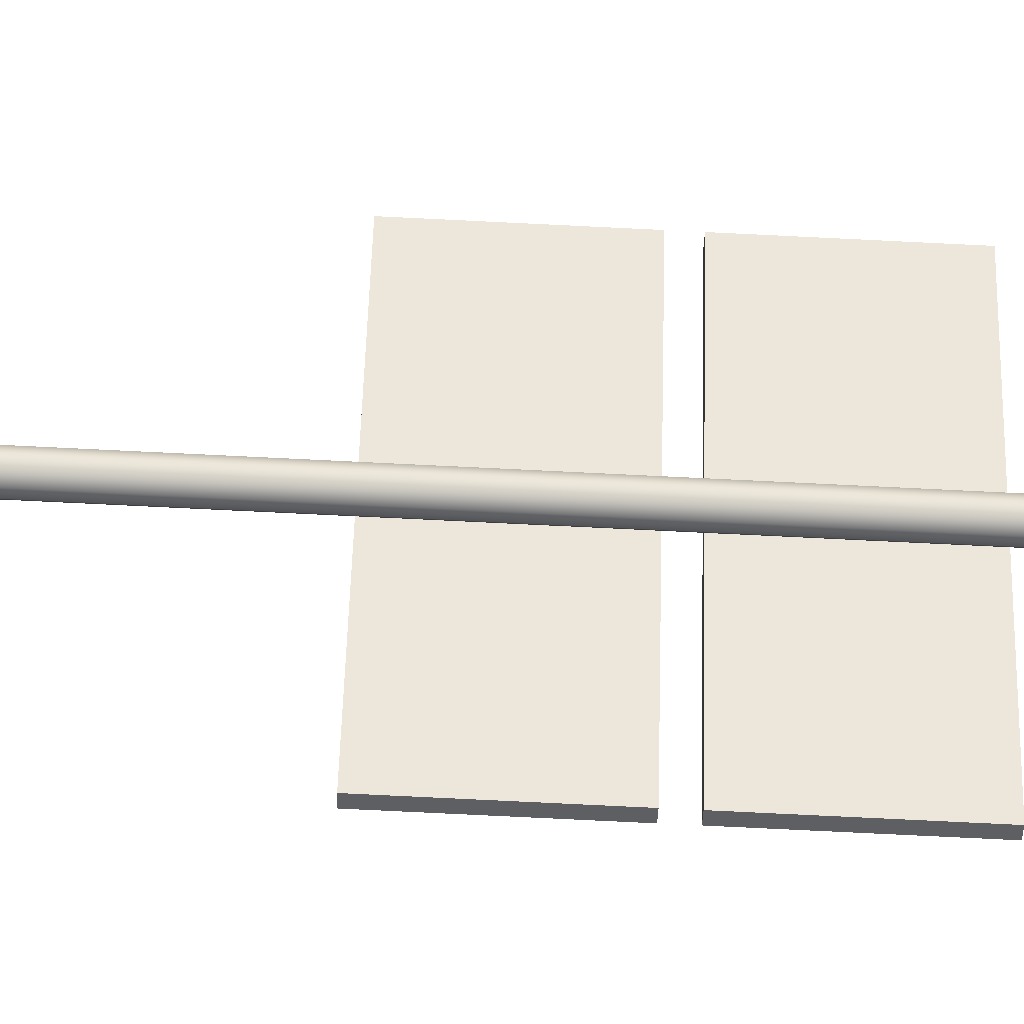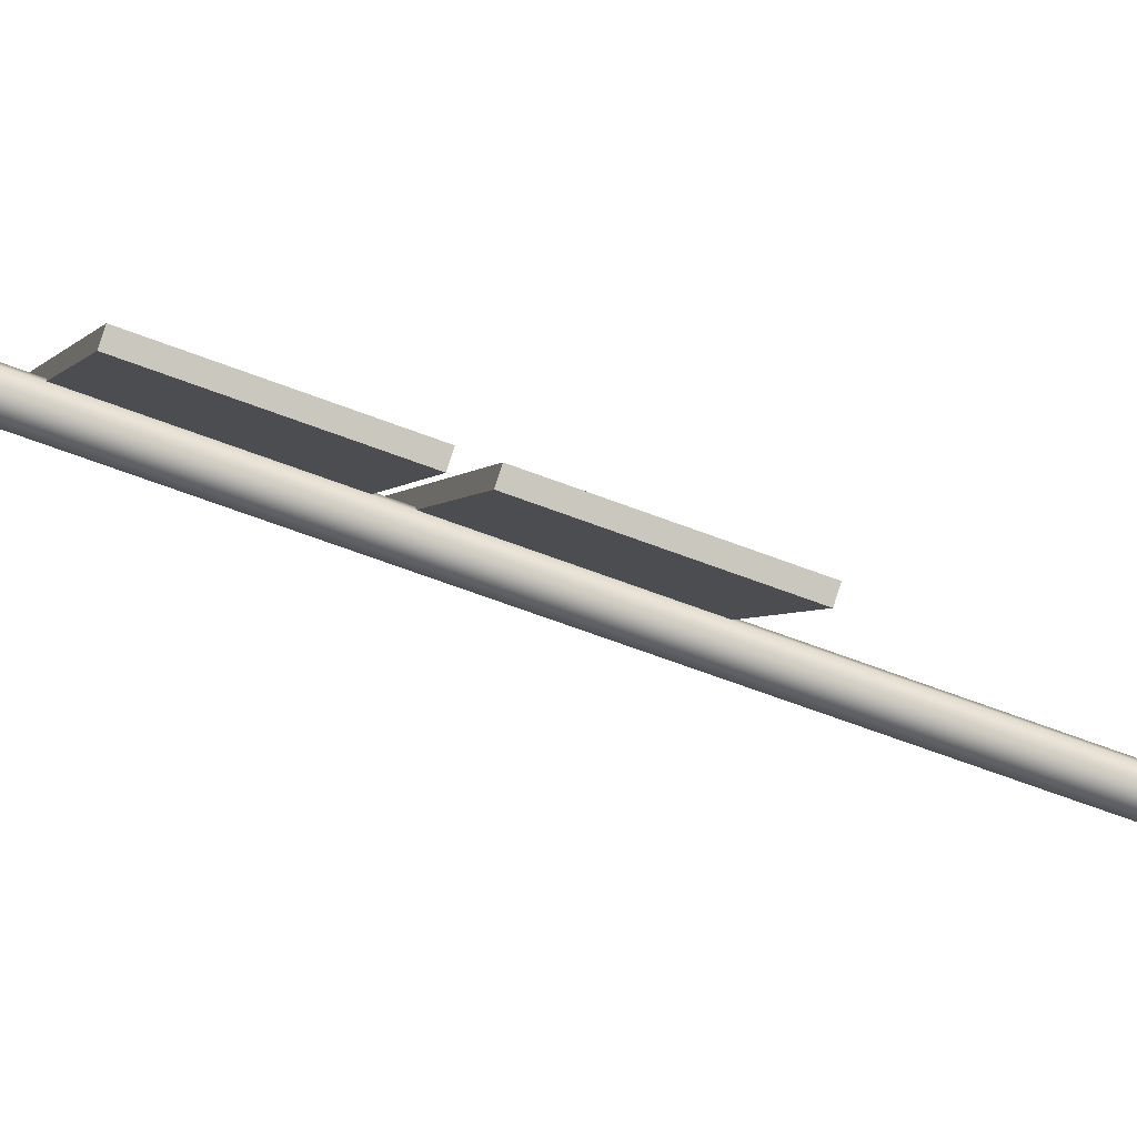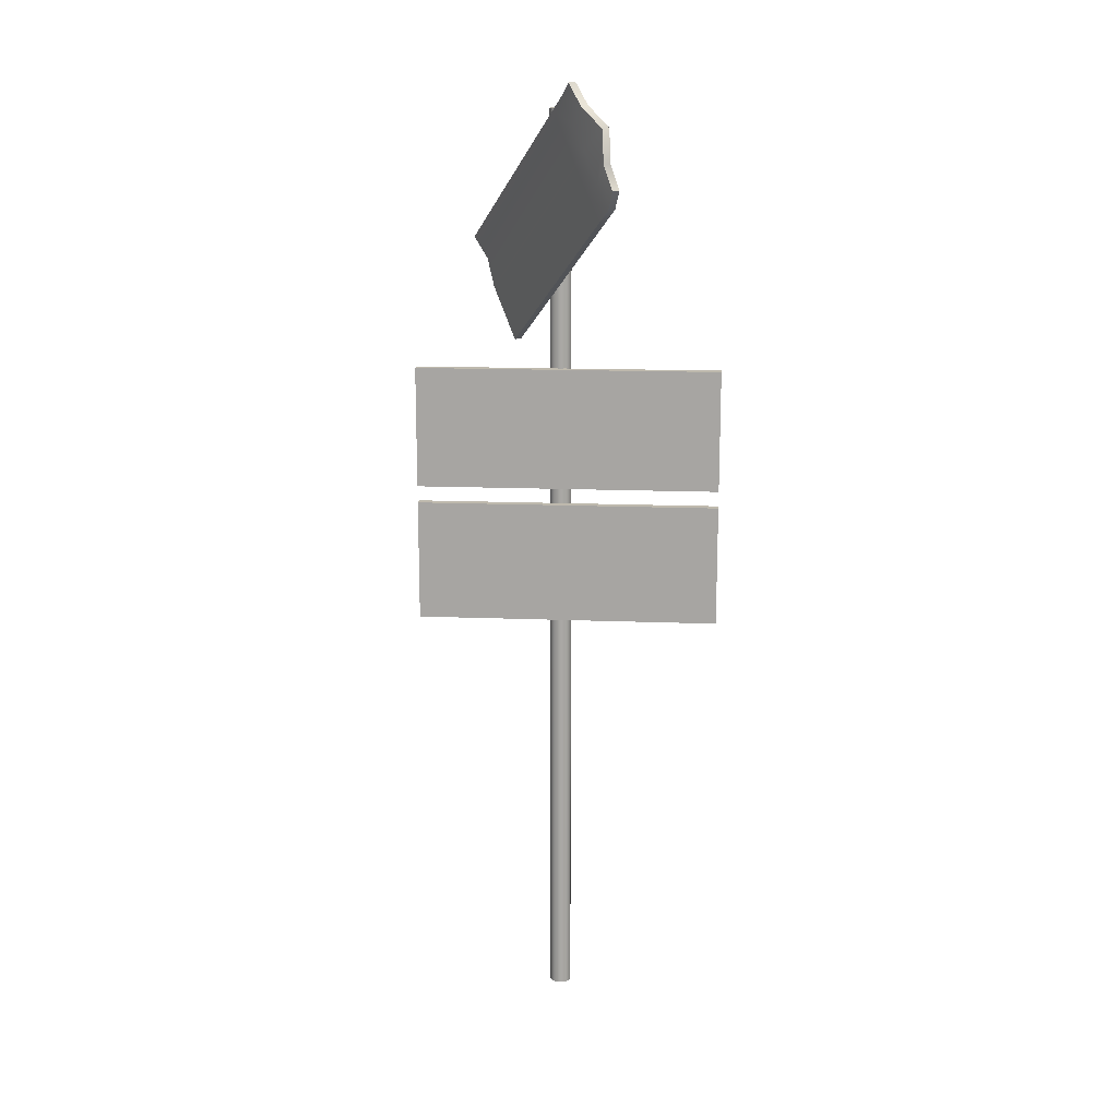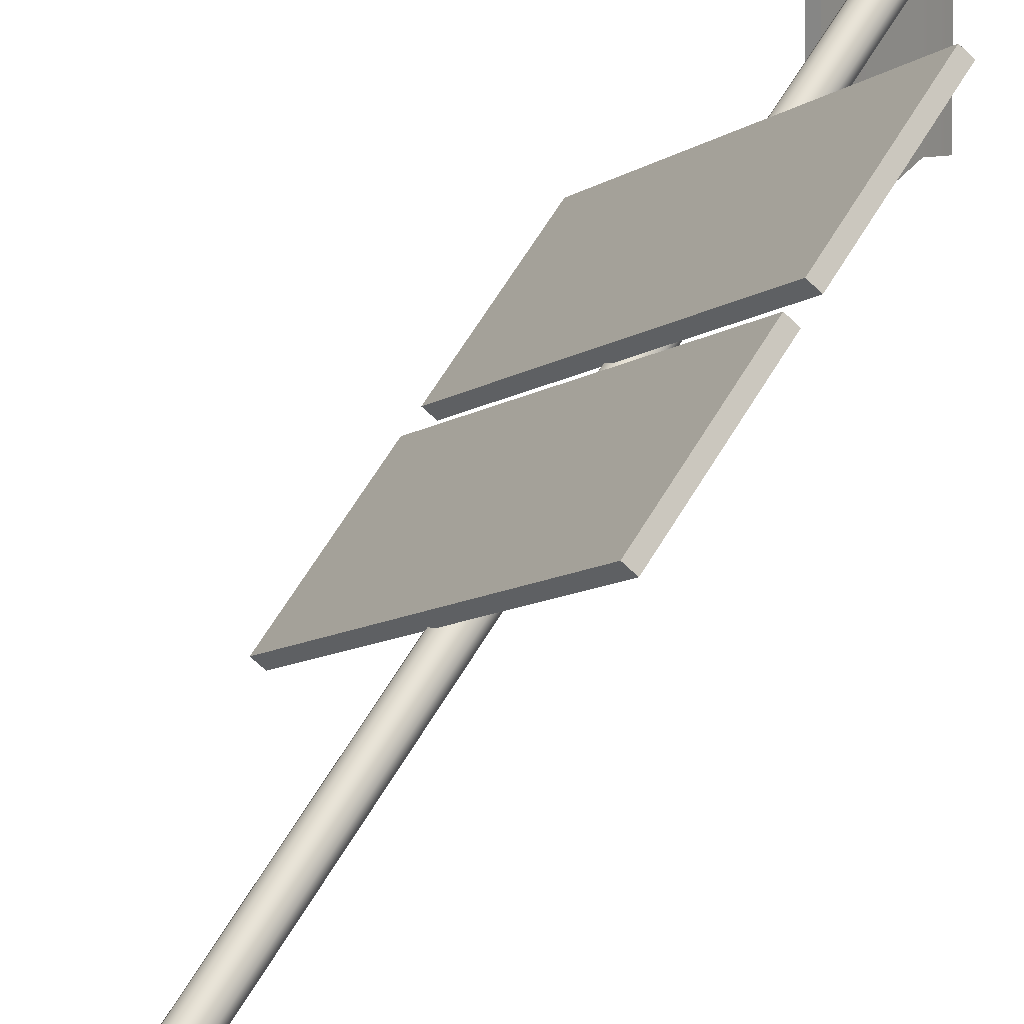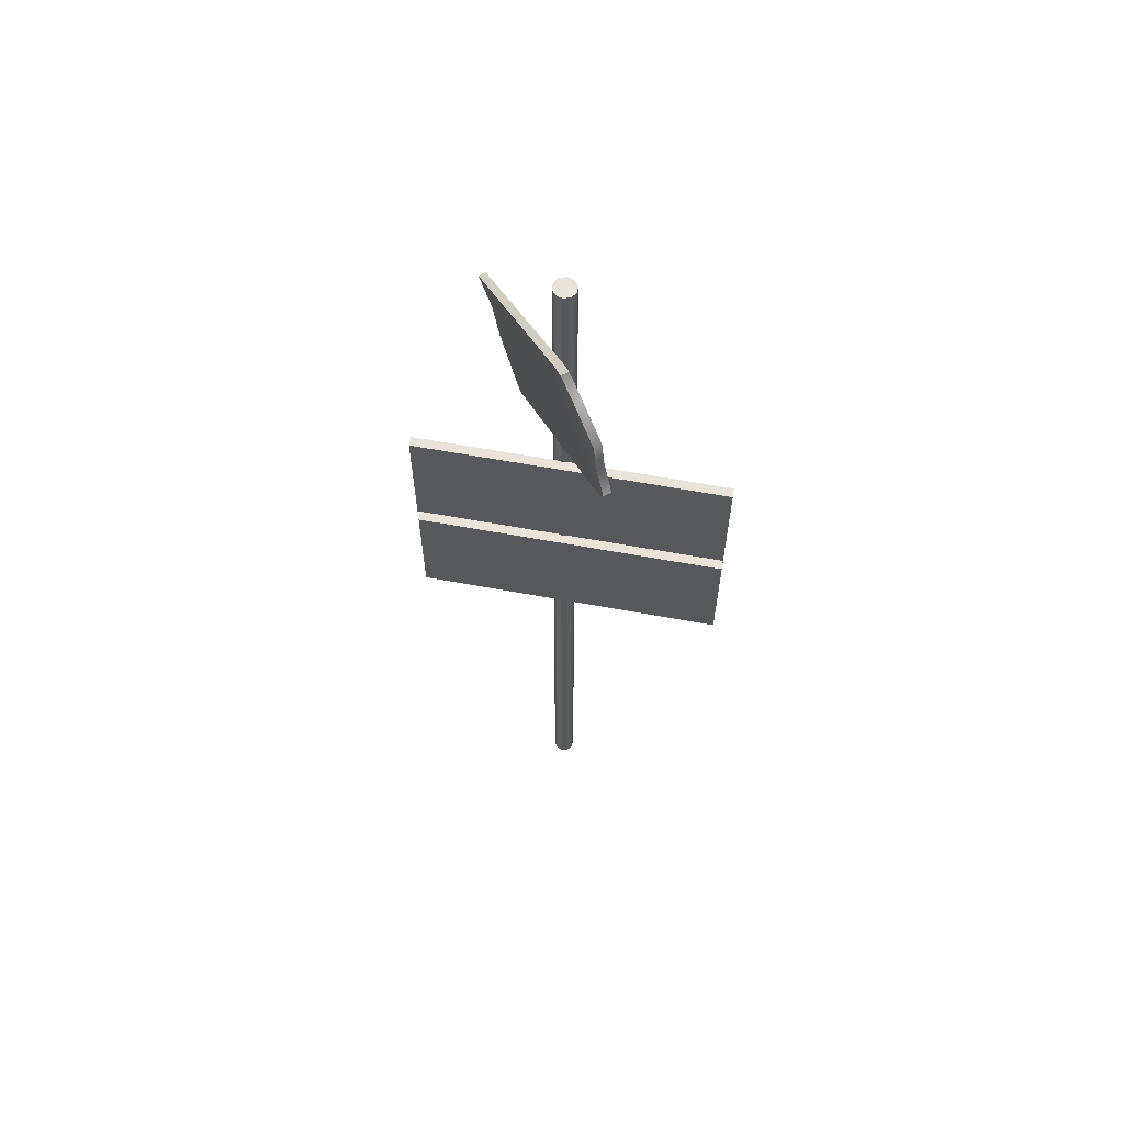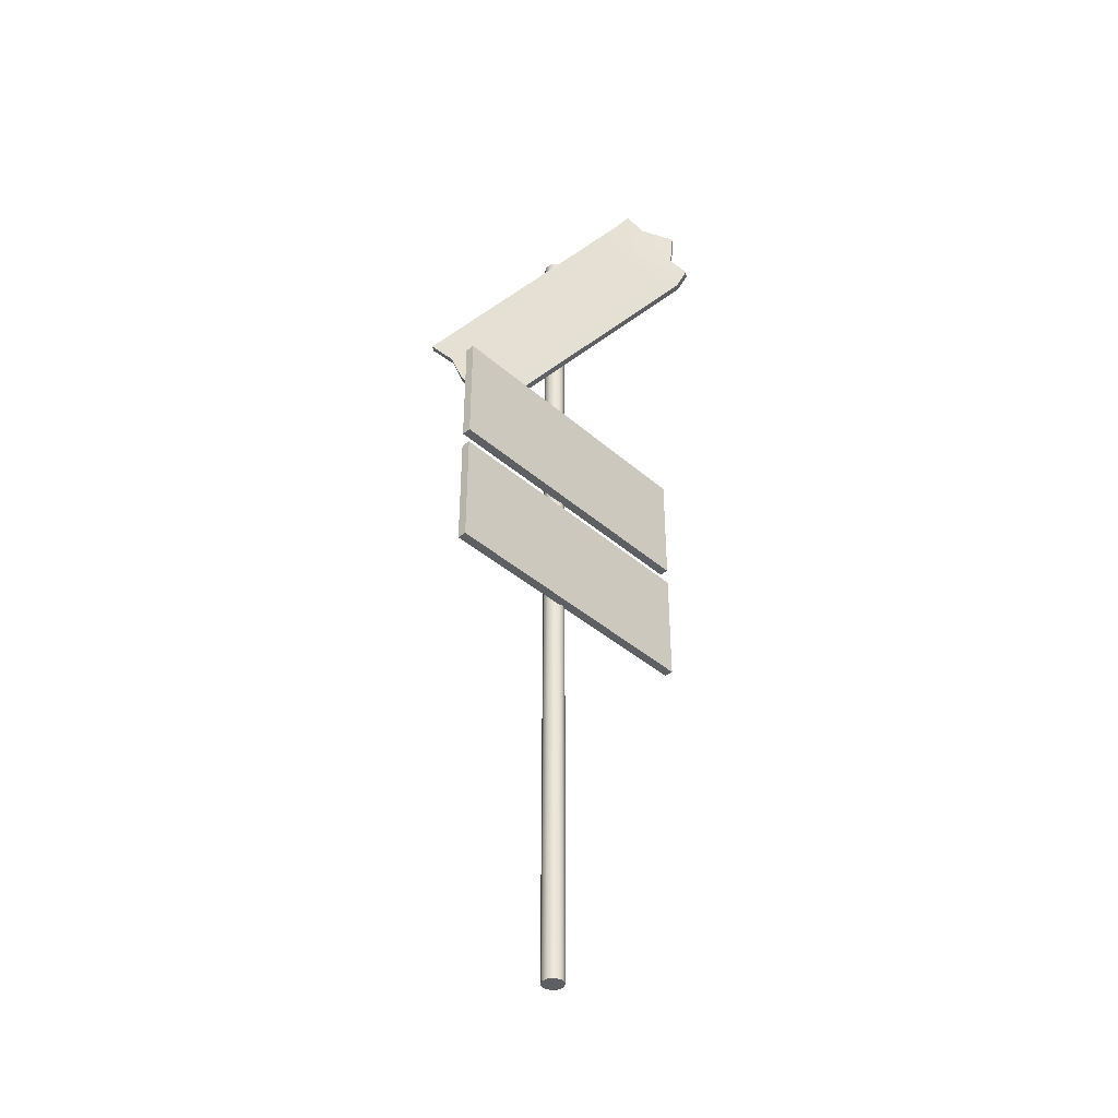
<metadata>
{"format":"obj","ext":"obj","renderer":"f3d","projection":"perspective","resolution":1024,"background":"white","views":[{"elev":-75.5,"azim":87.2,"up":"+Z"},{"elev":-59.9,"azim":-111.9,"up":"+Z"},{"elev":15.2,"azim":-50.9,"up":"+Y"},{"elev":61.8,"azim":30.5,"up":"+Z"},{"elev":61.2,"azim":-45.1,"up":"+Y"},{"elev":-40.2,"azim":-102.6,"up":"+Y"}]}
</metadata>
<code>
g default
v -0.7398 6.983 1.094
v -0.683 6.989 1.117
v -0.6302 7.761 0.5844
v -0.5734 7.767 0.6072
v 0.2113 6.445 -1.123
v 0.268 6.452 -1.1
v 0.07862 5.628 -0.5619
v 0.1354 5.635 -0.5392
v -0.4892 7.548 0.3174
v -0.4325 7.554 0.3401
v -0.5651 6.737 0.901
v -0.6219 6.731 0.8783
v -0.7248 7.433 0.9837
v -0.668 7.439 1.006
v -0.4974 7.154 0.6145
v 0.2031 6.052 -0.8257
v 0.1464 6.046 -0.8485
v -0.5541 7.148 0.5918
v 0.1678 6.273 -0.9375
v 0.2245 6.279 -0.9148
v -0.4652 7.353 0.4784
v -0.583 7.6 0.7338
v -0.6398 7.594 0.7111
v -0.5219 7.346 0.4557
v -0.6873 7.17 0.9688
v -0.6305 7.176 0.9915
v -0.5349 6.923 0.7733
v 0.1656 5.821 -0.6669
v 0.1088 5.814 -0.6896
v -0.5917 6.917 0.7506
v -0.556 7.653 0.4546
v -0.4992 7.659 0.4773
v -0.5319 7.458 0.6157
v -0.5641 7.259 0.7517
v -0.6017 7.028 0.9106
v -0.6319 6.842 1.038
v -0.6886 6.836 1.016
v -0.6584 7.022 0.8878
v -0.6209 7.253 0.729
v -0.5887 7.451 0.593
v 0.07413 -0.1008 -0.05386
v 0.02831 -0.1008 -0.08715
v -0.02831 -0.1008 -0.08715
v -0.07413 -0.1008 -0.05386
v -0.09163 -0.1008 0
v -0.07413 -0.1008 0.05386
v -0.02831 -0.1008 0.08715
v 0.02831 -0.1008 0.08715
v 0.07413 -0.1008 0.05386
v 0.09163 -0.1008 0
v 0.07413 7.549 -0.05386
v 0.02831 7.549 -0.08715
v -0.02831 7.549 -0.08715
v -0.07413 7.549 -0.05386
v -0.09163 7.549 0
v -0.07413 7.549 0.05386
v -0.02831 7.549 0.08715
v 0.02831 7.549 0.08715
v 0.07413 7.549 0.05386
v 0.09163 7.549 0
v 0 -0.1008 0
v 0 7.549 0
v 0.616 3.323 1.184
v 0.6806 3.323 1.14
v 0.616 4.323 1.184
v 0.6806 4.323 1.14
v -0.8009 4.323 -0.8954
v -0.7363 4.323 -0.9394
v -0.8009 3.323 -0.8954
v -0.7363 3.323 -0.9394
v 0.616 4.462 1.184
v 0.6806 4.462 1.14
v 0.616 5.462 1.184
v 0.6806 5.462 1.14
v -0.8009 5.462 -0.8954
v -0.7363 5.462 -0.9394
v -0.8009 4.462 -0.8954
v -0.7363 4.462 -0.9394
g polySurface12
f 13 14 22 23
f 9 10 6 5
f 19 20 16 17
f 7 8 11 12
f 20 21 15 16
f 17 18 24 19
f 31 32 10 9
f 33 34 15 21
f 12 11 36 37
f 39 40 24 18
f 25 26 14 13
f 34 35 27 15
f 16 15 27 28
f 17 16 28 29
f 29 30 18 17
f 38 39 18 30
f 5 6 20 19
f 10 21 20 6
f 32 33 21 10
f 23 22 4 3
f 9 24 40 31
f 19 24 9 5
f 1 2 26 25
f 35 36 11 27
f 28 27 11 8
f 29 28 8 7
f 7 12 30 29
f 37 38 30 12
f 3 4 32 31
f 22 33 32 4
f 14 34 33 22
f 26 35 34 14
f 2 36 35 26
f 37 36 2 1
f 25 38 37 1
f 13 39 38 25
f 23 40 39 13
f 31 40 23 3
f 41 42 52 51
f 42 43 53 52
f 43 44 54 53
f 44 45 55 54
f 45 46 56 55
f 46 47 57 56
f 47 48 58 57
f 48 49 59 58
f 49 50 60 59
f 50 41 51 60
f 42 41 61
f 43 42 61
f 44 43 61
f 45 44 61
f 46 45 61
f 47 46 61
f 48 47 61
f 49 48 61
f 50 49 61
f 41 50 61
f 51 52 62
f 52 53 62
f 53 54 62
f 54 55 62
f 55 56 62
f 56 57 62
f 57 58 62
f 58 59 62
f 59 60 62
f 60 51 62
f 63 64 66 65
f 65 66 68 67
f 67 68 70 69
f 69 70 64 63
f 64 70 68 66
f 69 63 65 67
f 71 72 74 73
f 73 74 76 75
f 75 76 78 77
f 77 78 72 71
f 72 78 76 74
f 77 71 73 75

</code>
